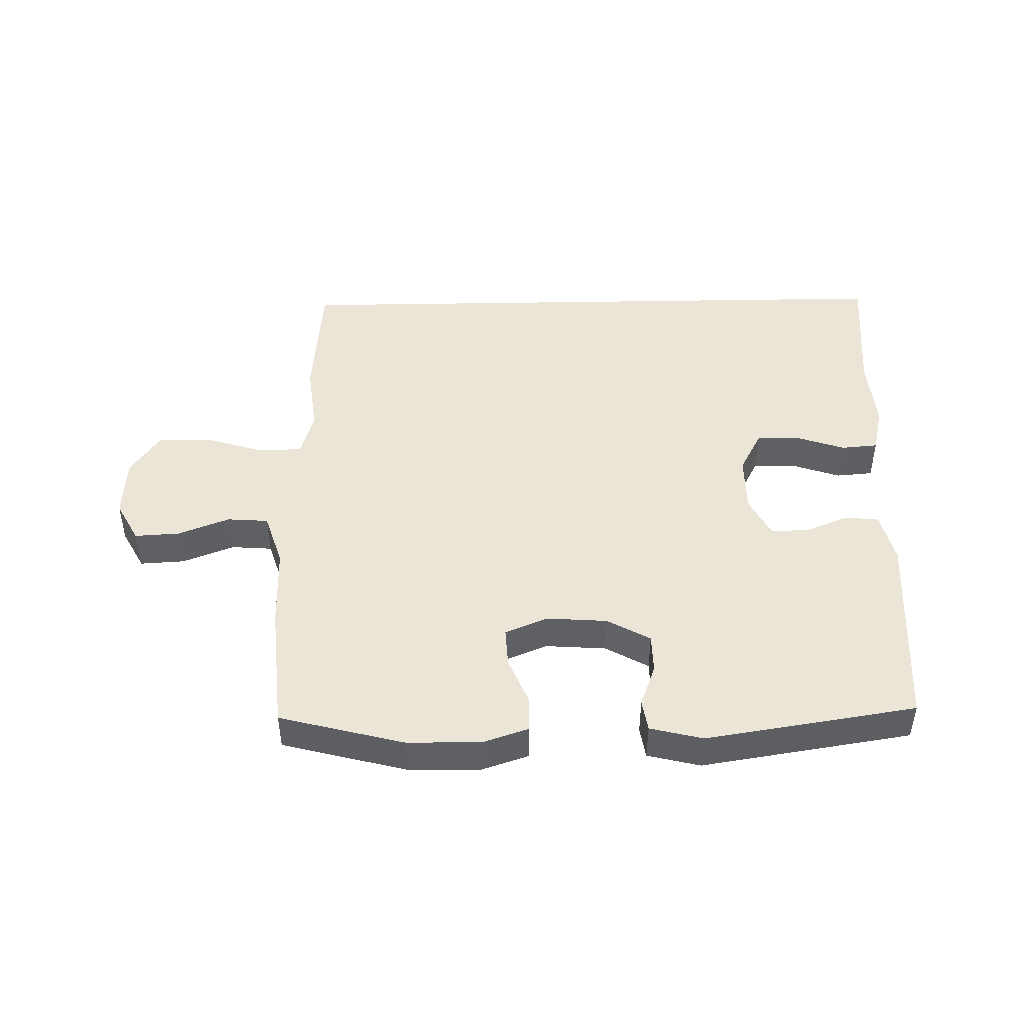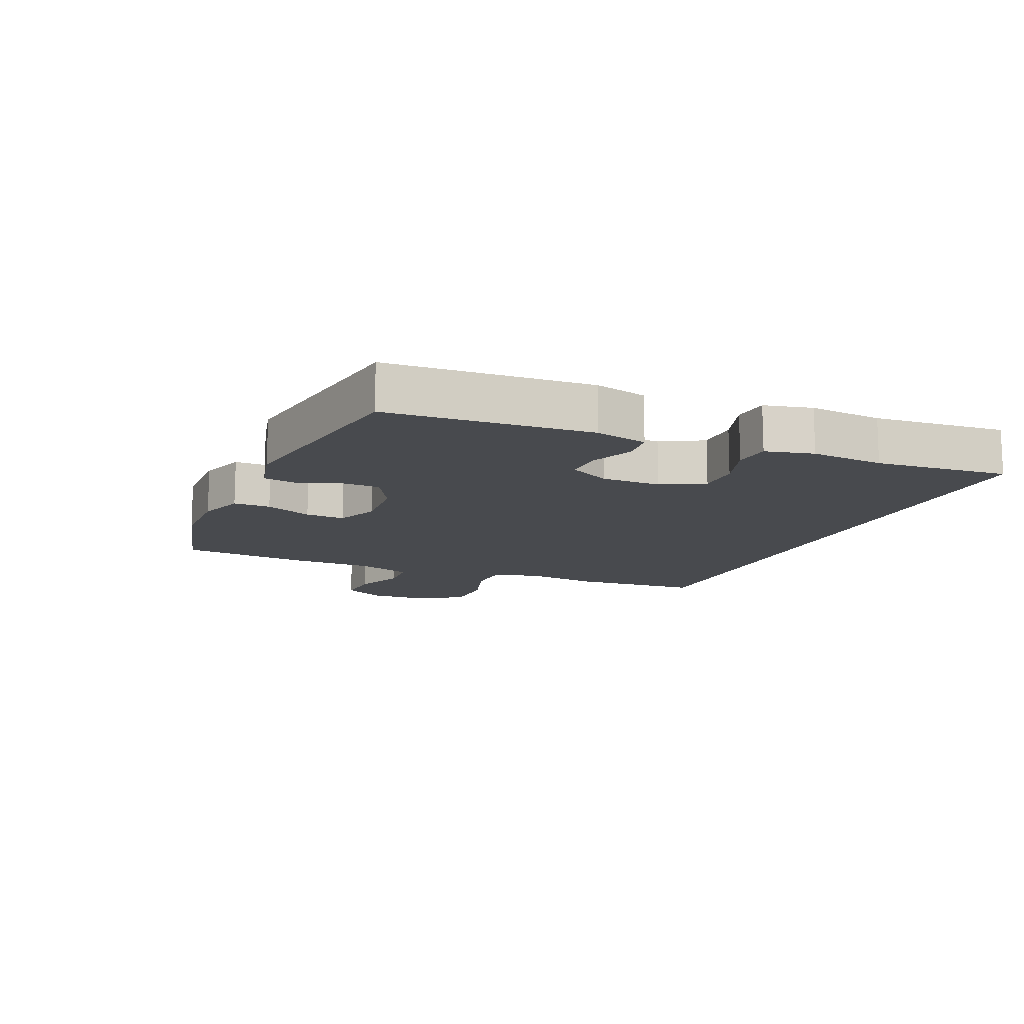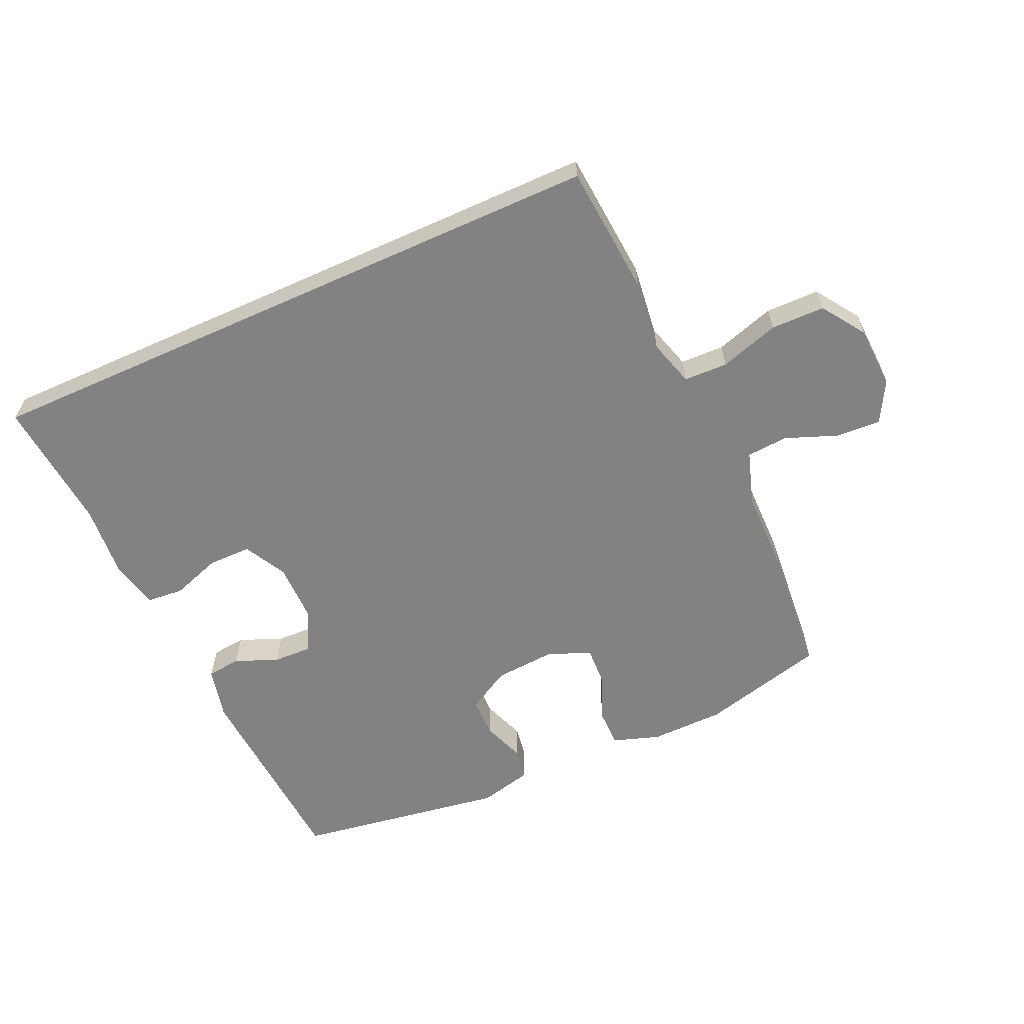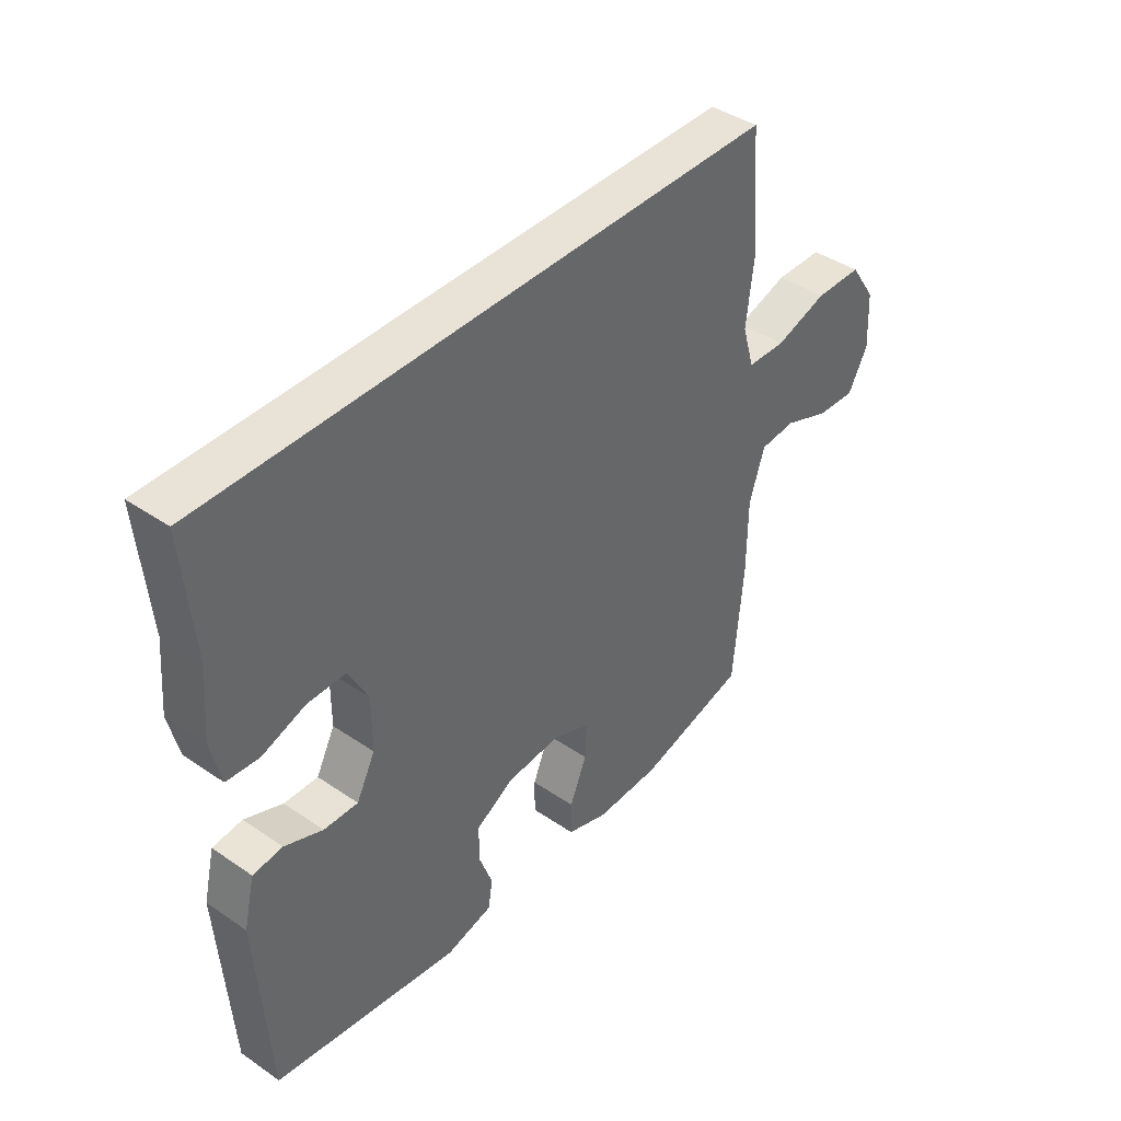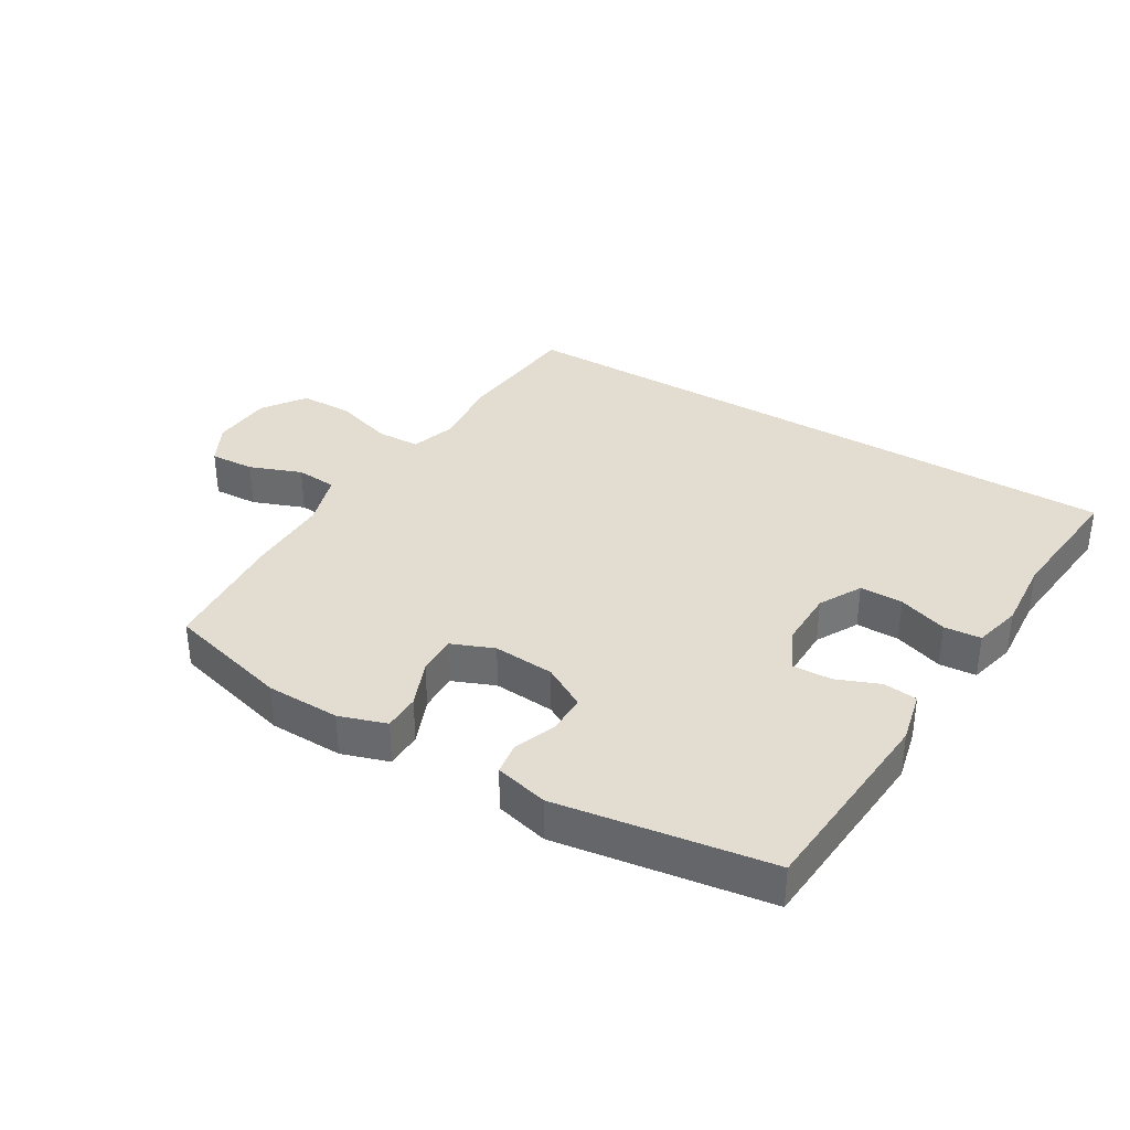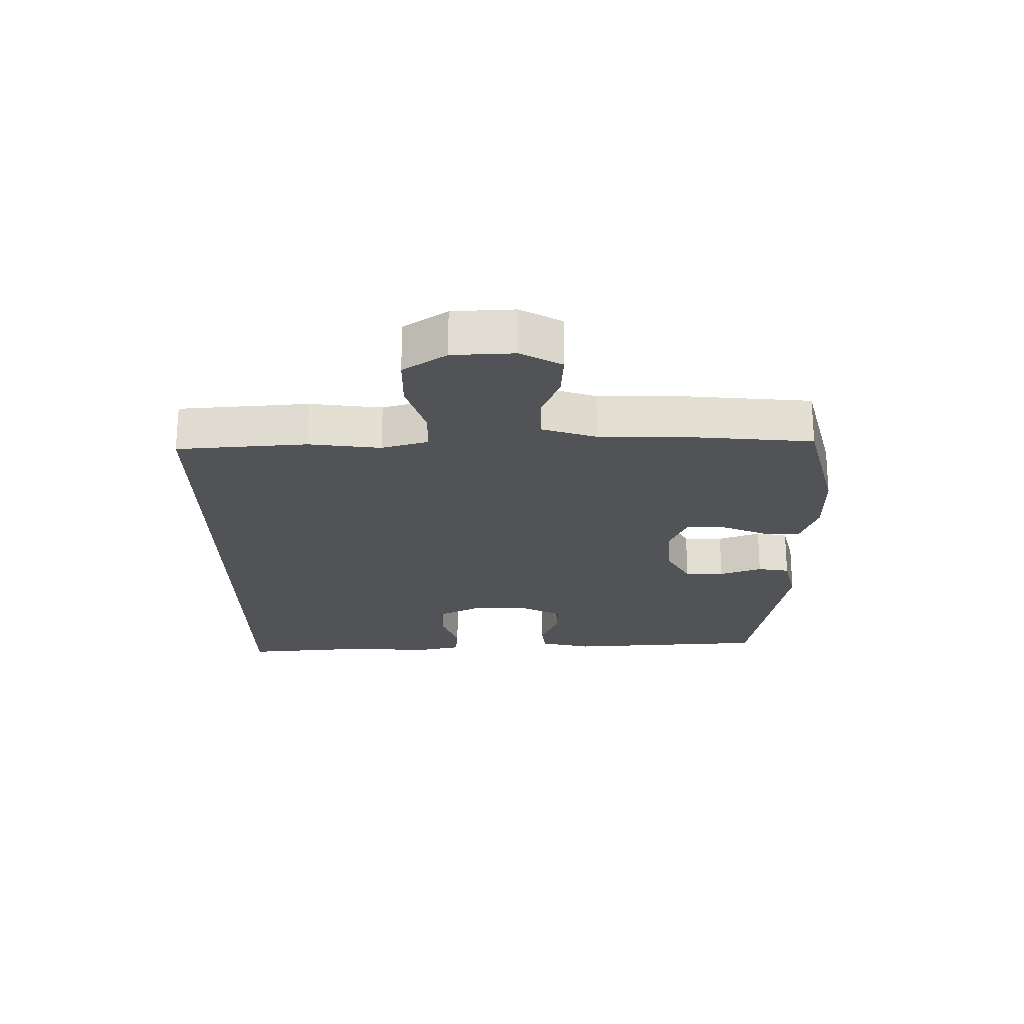
<metadata>
{"format":"obj","ext":"obj","renderer":"f3d","projection":"perspective","resolution":1024,"background":"white","views":[{"elev":46.0,"azim":178.9,"up":"+Y"},{"elev":-12.9,"azim":-113.4,"up":"+Y"},{"elev":-60.9,"azim":24.3,"up":"+Y"},{"elev":41.4,"azim":-50.3,"up":"+Z"},{"elev":35.1,"azim":-148.6,"up":"+Y"},{"elev":-22.2,"azim":90.3,"up":"+Y"}]}
</metadata>
<code>
v -0.553 0.07 0.5
v 0.476 0.07 0.5
v 0.493 0.07 0.291
v 0.479 0.07 0.176
v 0.501 0.07 0.102
v 0.571 0.07 0.1
v 0.666 0.07 0.13
v 0.752 0.07 0.129
v 0.799 0.07 0.06
v 0.804 0.07 -0.039
v 0.768 0.07 -0.105
v 0.696 0.07 -0.101
v 0.613 0.07 -0.069
v 0.547 0.07 -0.074
v 0.519 0.07 -0.161
v 0.518 0.07 -0.294
v 0.5 0.07 -0.5
v 0.301 0.07 -0.552
v 0.183 0.07 -0.554
v 0.108 0.07 -0.529
v 0.108 0.07 -0.47
v 0.139 0.07 -0.395
v 0.142 0.07 -0.332
v 0.074 0.07 -0.304
v -0.024 0.07 -0.311
v -0.093 0.07 -0.35
v -0.094 0.07 -0.413
v -0.069 0.07 -0.481
v -0.077 0.07 -0.532
v -0.162 0.07 -0.553
v -0.5 0.07 -0.5
v -0.522 0.07 -0.175
v -0.502 0.07 -0.091
v -0.448 0.07 -0.085
v -0.379 0.07 -0.113
v -0.317 0.07 -0.115
v -0.283 0.07 -0.049
v -0.283 0.07 0.046
v -0.319 0.07 0.114
v -0.388 0.07 0.114
v -0.467 0.07 0.087
v -0.526 0.07 0.092
v -0.544 0.07 0.169
v -0.534 0.07 0.287
v -0.553 0 0.5
v 0.476 0 0.5
v 0.493 0 0.291
v 0.479 0 0.176
v 0.501 0 0.102
v 0.571 0 0.1
v 0.666 0 0.13
v 0.752 0 0.129
v 0.799 0 0.06
v 0.804 0 -0.039
v 0.768 0 -0.105
v 0.696 0 -0.101
v 0.613 0 -0.069
v 0.547 0 -0.074
v 0.519 0 -0.161
v 0.518 0 -0.294
v 0.5 0 -0.5
v 0.301 0 -0.552
v 0.183 0 -0.554
v 0.108 0 -0.529
v 0.108 0 -0.47
v 0.139 0 -0.395
v 0.142 0 -0.332
v 0.074 0 -0.304
v -0.024 0 -0.311
v -0.093 0 -0.35
v -0.094 0 -0.413
v -0.069 0 -0.481
v -0.077 0 -0.532
v -0.162 0 -0.553
v -0.5 0 -0.5
v -0.522 0 -0.175
v -0.502 0 -0.091
v -0.448 0 -0.085
v -0.379 0 -0.113
v -0.317 0 -0.115
v -0.283 0 -0.049
v -0.283 0 0.046
v -0.319 0 0.114
v -0.388 0 0.114
v -0.467 0 0.087
v -0.526 0 0.092
v -0.544 0 0.169
v -0.534 0 0.287
f 41 42 43 44
f 40 41 44 1
f 39 40 1 2
f 38 39 2 3
f 37 38 3 4
f 36 37 4 5
f 32 33 34 35
f 32 35 36
f 27 28 29 30
f 26 27 30 31
f 25 26 31 32
f 19 20 21 22
f 19 22 23
f 18 19 23
f 15 16 17 18
f 14 15 18 23
f 10 11 12 13
f 10 13 14
f 9 10 14
f 6 7 8 9
f 6 9 14
f 24 25 32 36
f 14 23 24 36
f 5 6 14 36
f 88 87 86 85
f 45 88 85 84
f 46 45 84 83
f 47 46 83 82
f 48 47 82 81
f 49 48 81 80
f 79 78 77 76
f 80 79 76
f 74 73 72 71
f 75 74 71 70
f 76 75 70 69
f 66 65 64 63
f 67 66 63
f 67 63 62
f 62 61 60 59
f 67 62 59 58
f 57 56 55 54
f 58 57 54
f 58 54 53
f 53 52 51 50
f 58 53 50
f 80 76 69 68
f 80 68 67 58
f 80 58 50 49
f 1 45 46 2
f 2 46 47 3
f 3 47 48 4
f 4 48 49 5
f 5 49 50 6
f 6 50 51 7
f 7 51 52 8
f 8 52 53 9
f 9 53 54 10
f 10 54 55 11
f 11 55 56 12
f 12 56 57 13
f 13 57 58 14
f 14 58 59 15
f 15 59 60 16
f 16 60 61 17
f 17 61 62 18
f 18 62 63 19
f 19 63 64 20
f 20 64 65 21
f 21 65 66 22
f 22 66 67 23
f 23 67 68 24
f 24 68 69 25
f 25 69 70 26
f 26 70 71 27
f 27 71 72 28
f 28 72 73 29
f 29 73 74 30
f 30 74 75 31
f 31 75 76 32
f 32 76 77 33
f 33 77 78 34
f 34 78 79 35
f 35 79 80 36
f 36 80 81 37
f 37 81 82 38
f 38 82 83 39
f 39 83 84 40
f 40 84 85 41
f 41 85 86 42
f 42 86 87 43
f 43 87 88 44
f 44 88 45 1

</code>
